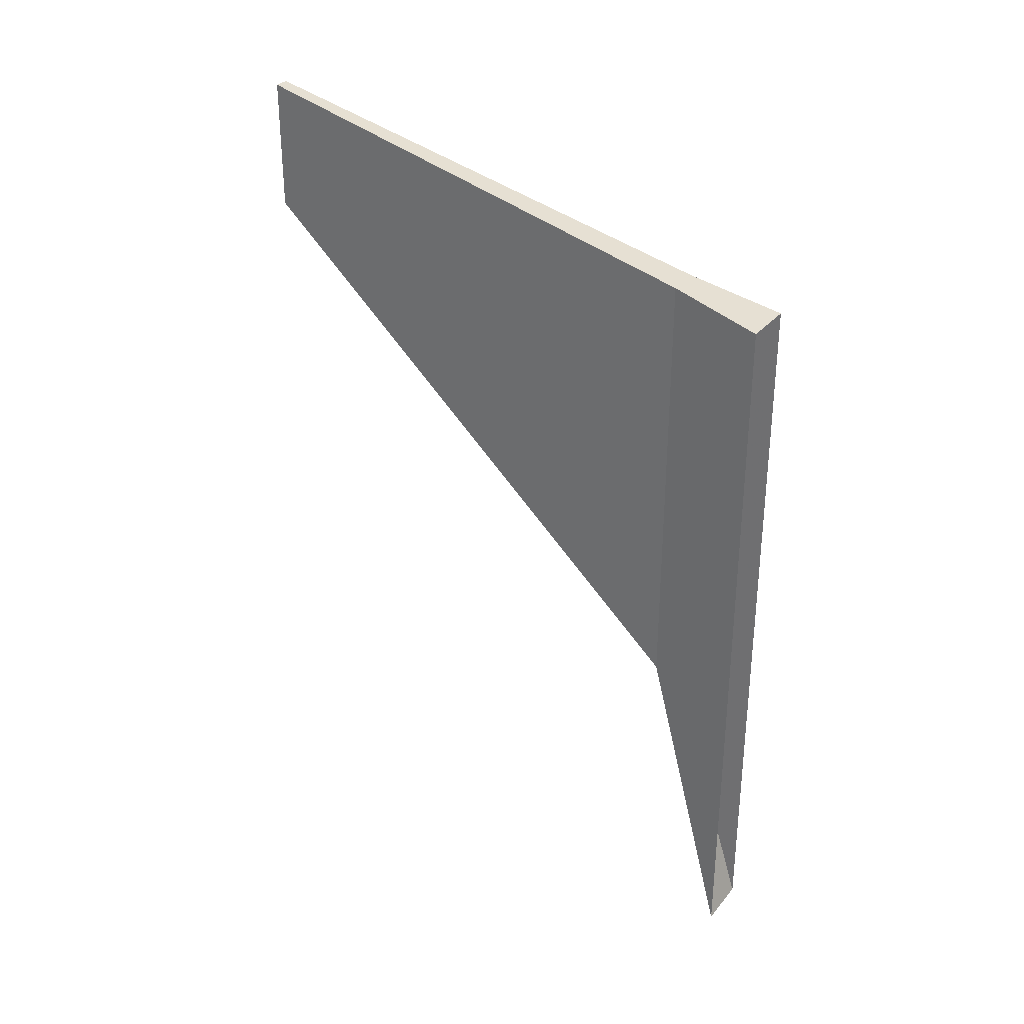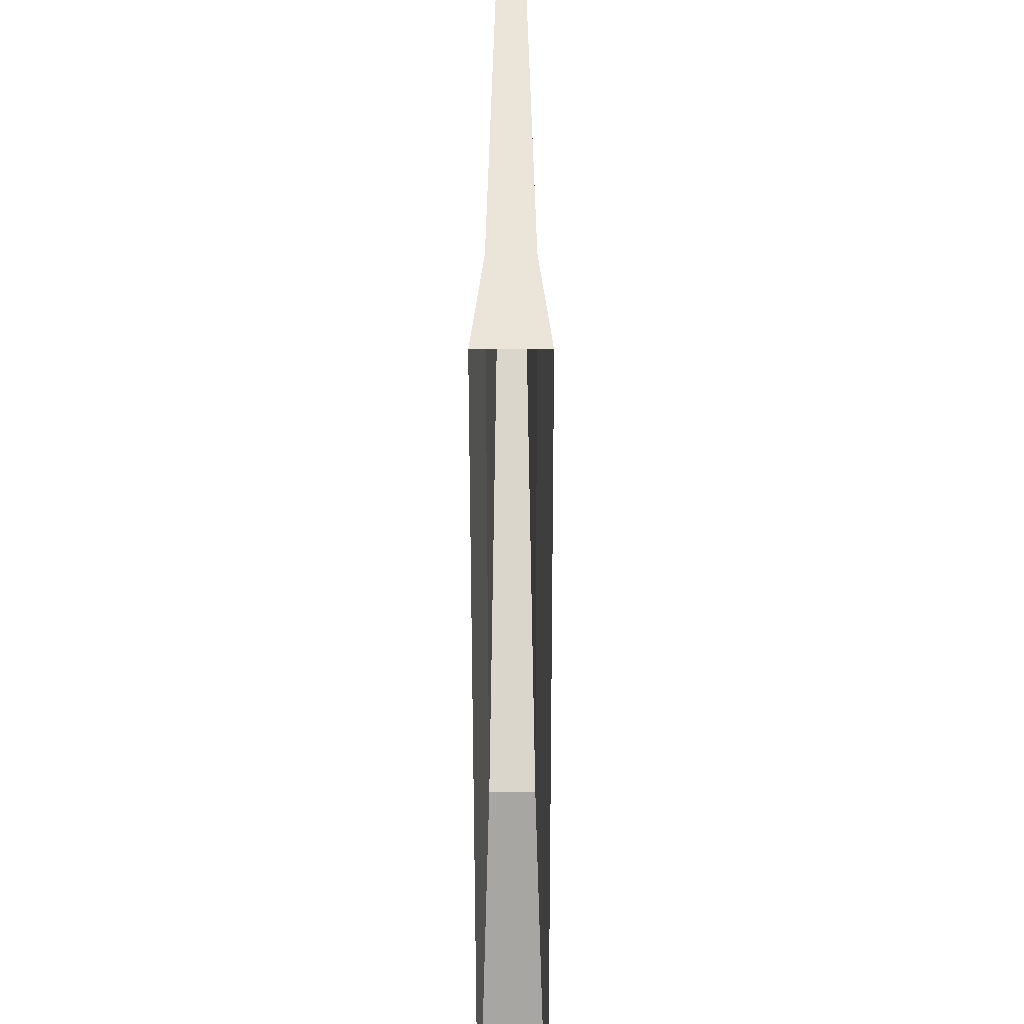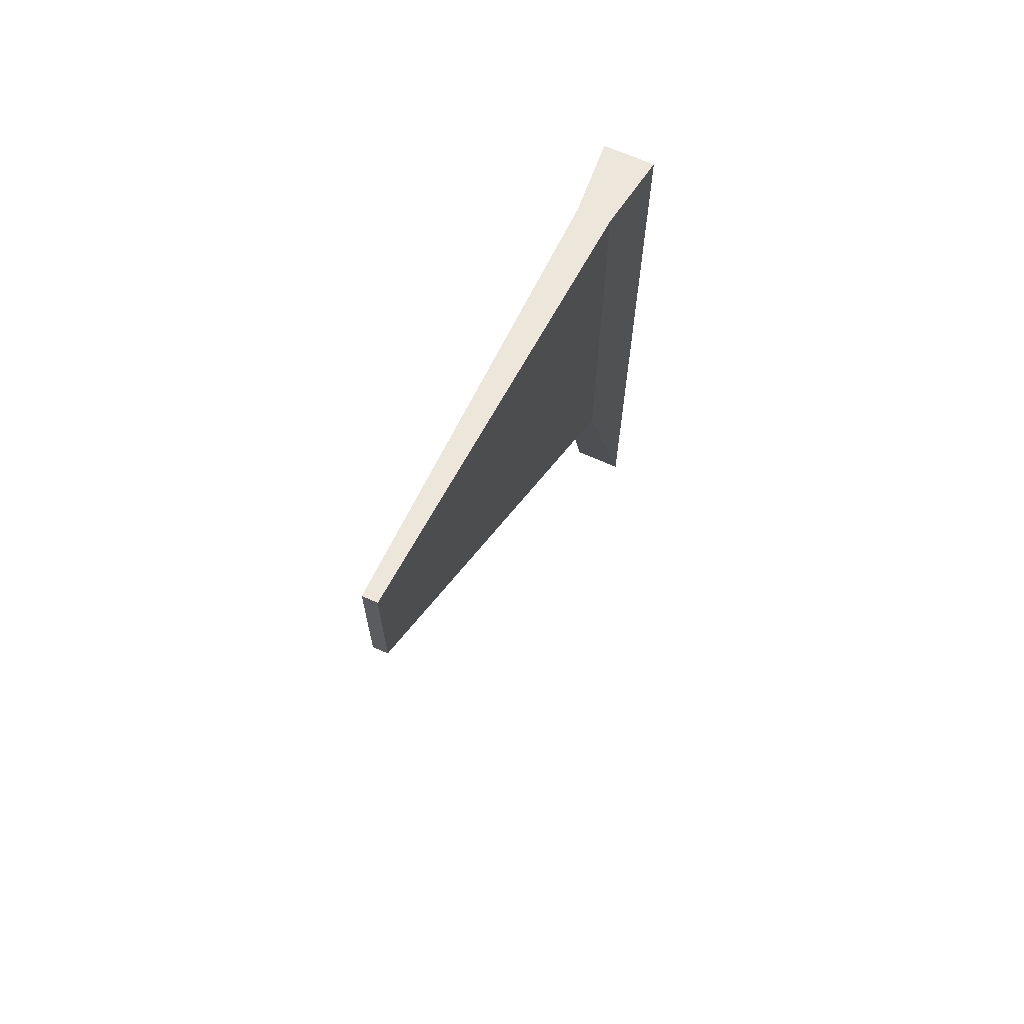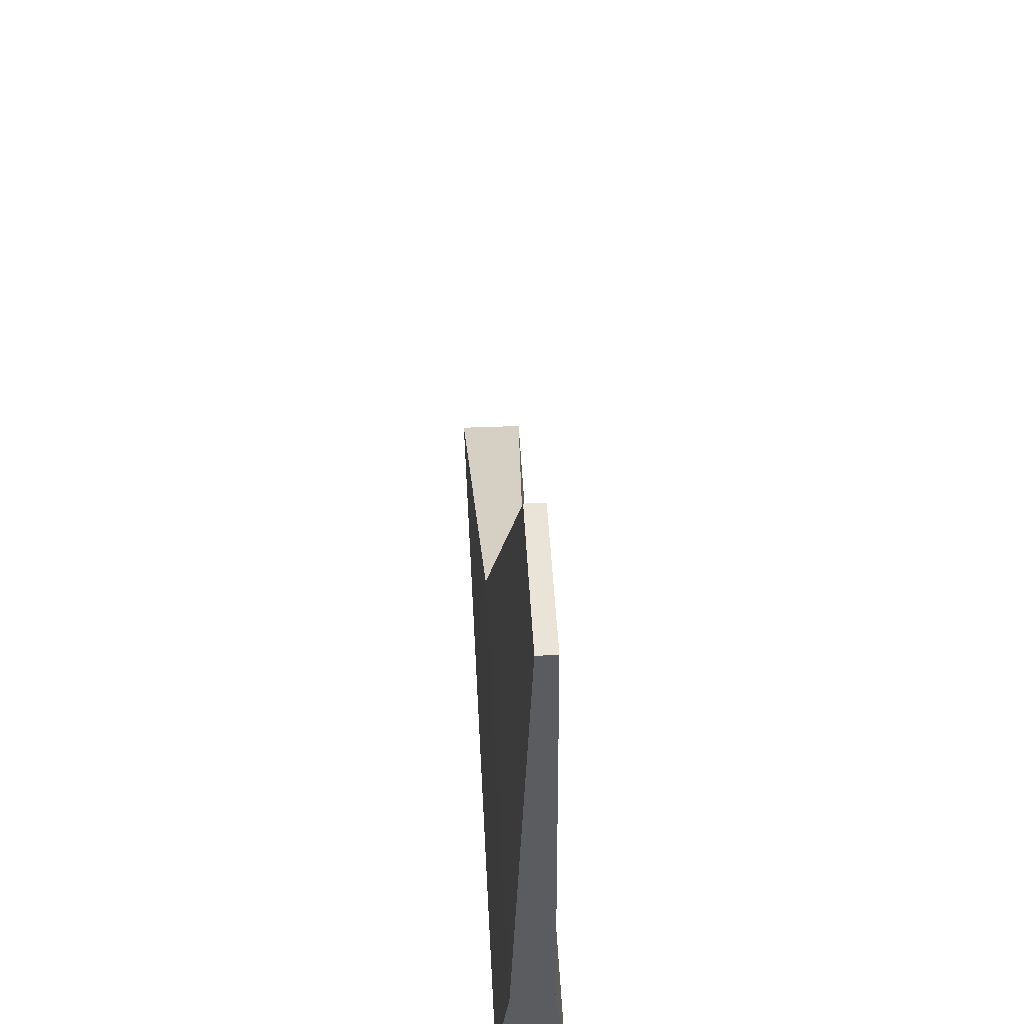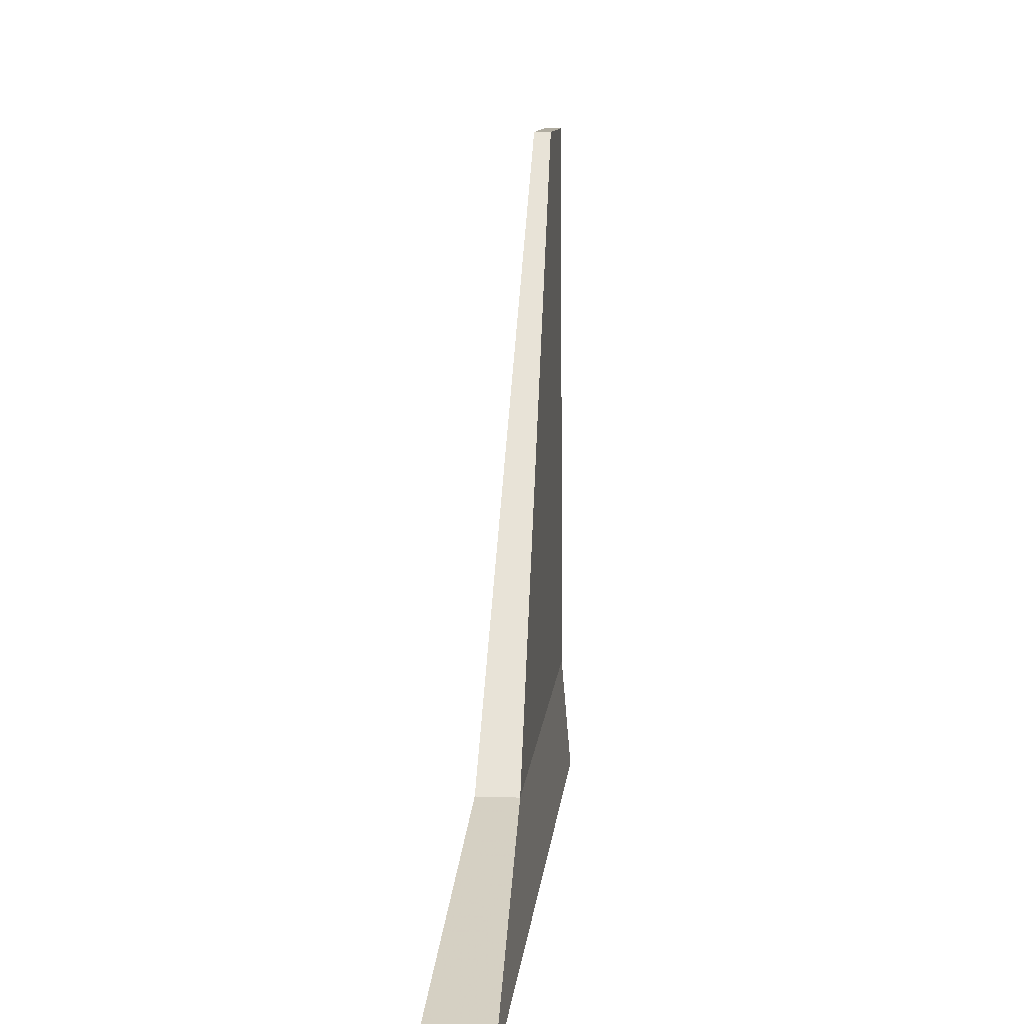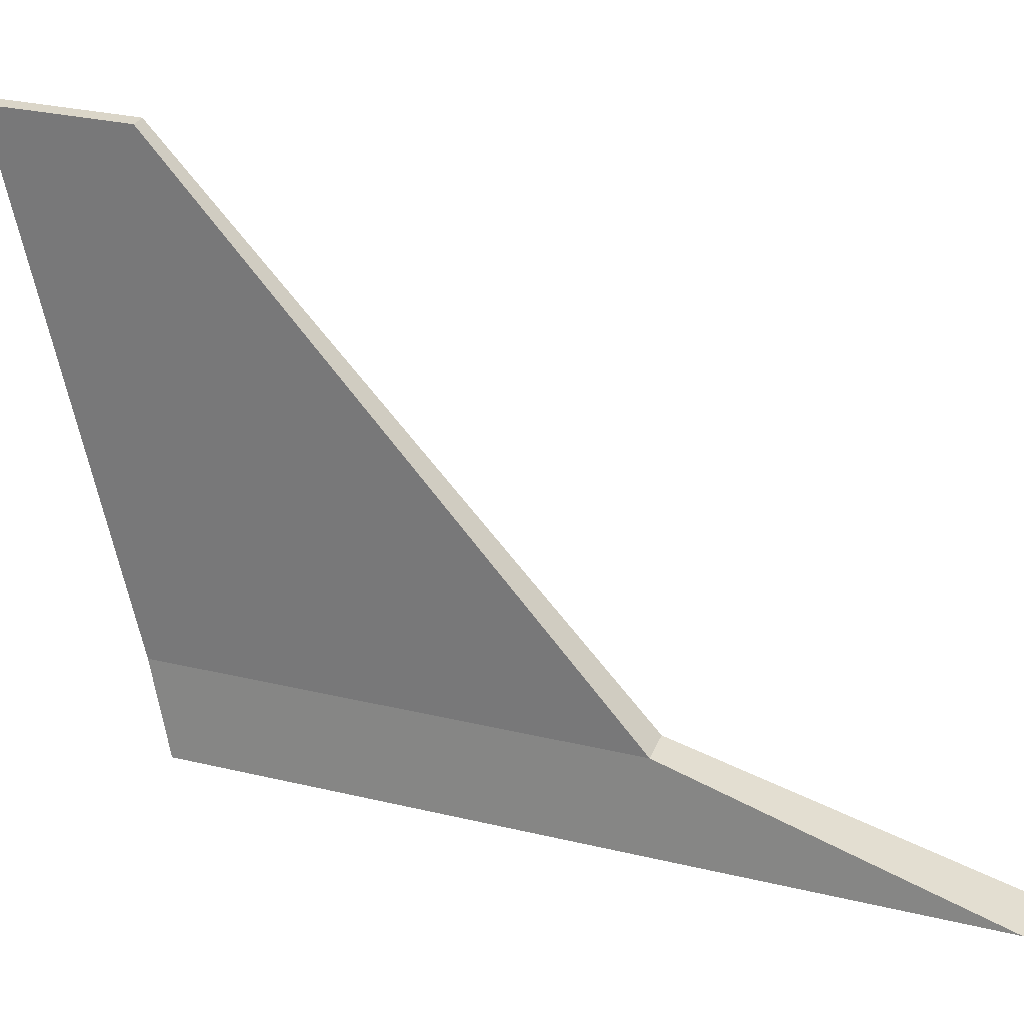
<metadata>
{"format":"obj","ext":"obj","renderer":"f3d","projection":"perspective","resolution":1024,"background":"white","views":[{"elev":31.4,"azim":122.5,"up":"+Y"},{"elev":-57.7,"azim":-179.9,"up":"+Z"},{"elev":67.1,"azim":24.2,"up":"+Y"},{"elev":42.8,"azim":177.3,"up":"+Z"},{"elev":10.0,"azim":5.1,"up":"+Z"},{"elev":29.8,"azim":-70.8,"up":"+Z"}]}
</metadata>
<code>
v 0.03568 0.9848 0.6147
v -0.02271 1.396 0.7353
v -0.03568 0.9848 0.6147
v 0.02271 1.396 0.7353
v 0.009731 2.133 1.374
v 0.02271 1.986 0.7353
v 0.009731 1.959 1.374
v -0.009732 2.133 1.374
v -0.009732 1.959 1.374
v -0.03568 1.959 0.6147
v 0.03568 1.959 0.6147
v -0.02271 1.986 0.7353
f 1 4 2
f 2 3 1
f 5 7 4
f 4 6 5
f 7 5 8
f 8 9 7
f 7 9 2
f 2 4 7
f 12 8 5
f 12 5 6
f 10 12 6
f 10 6 11
f 11 6 4
f 4 1 11
f 2 12 10
f 10 3 2
f 9 8 12
f 12 2 9

</code>
